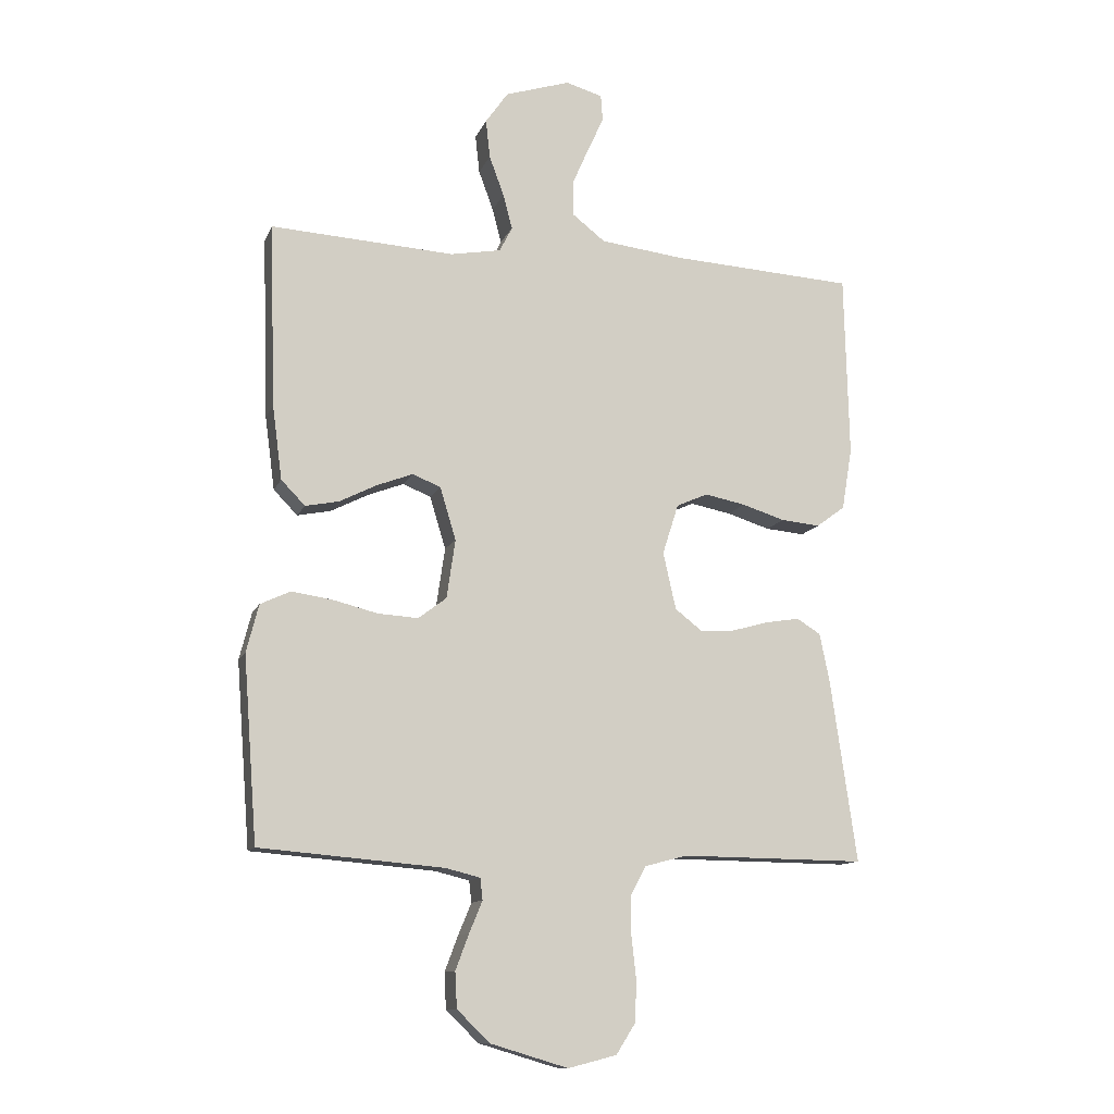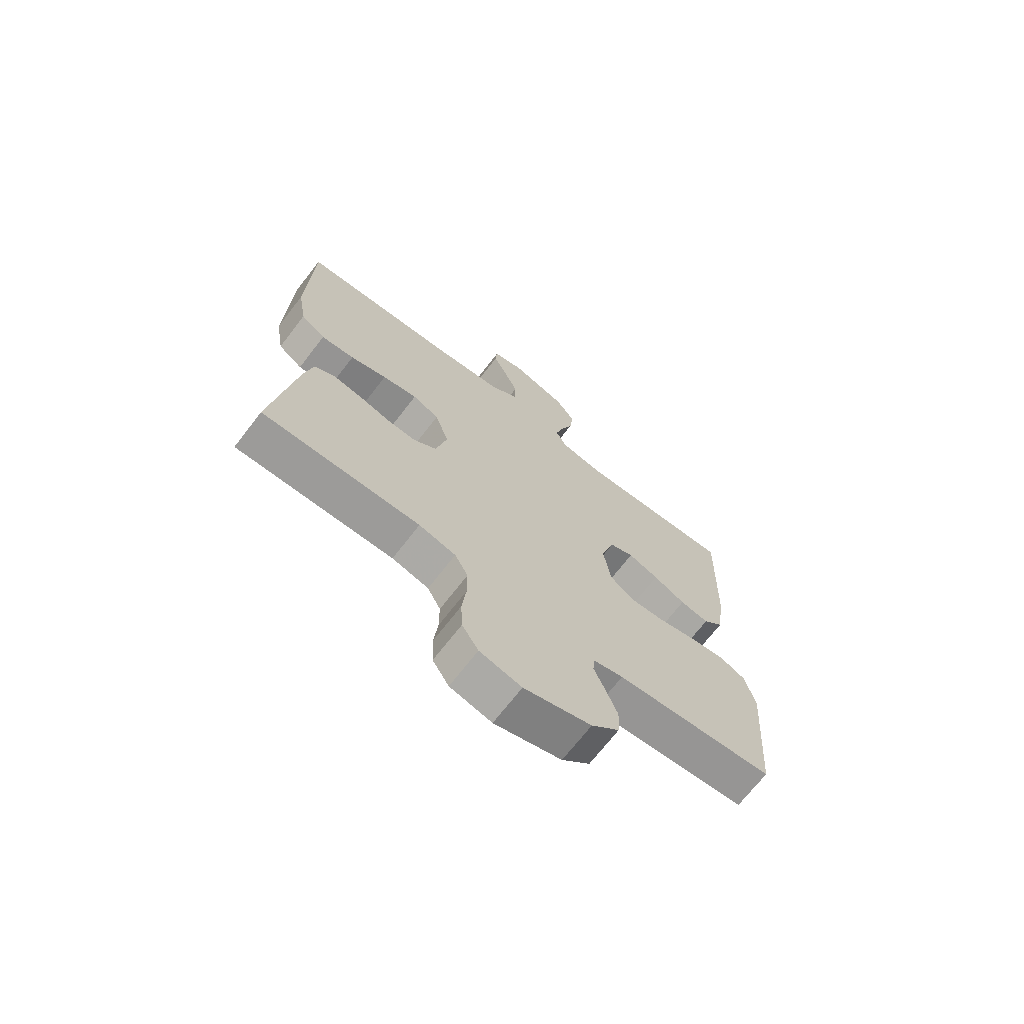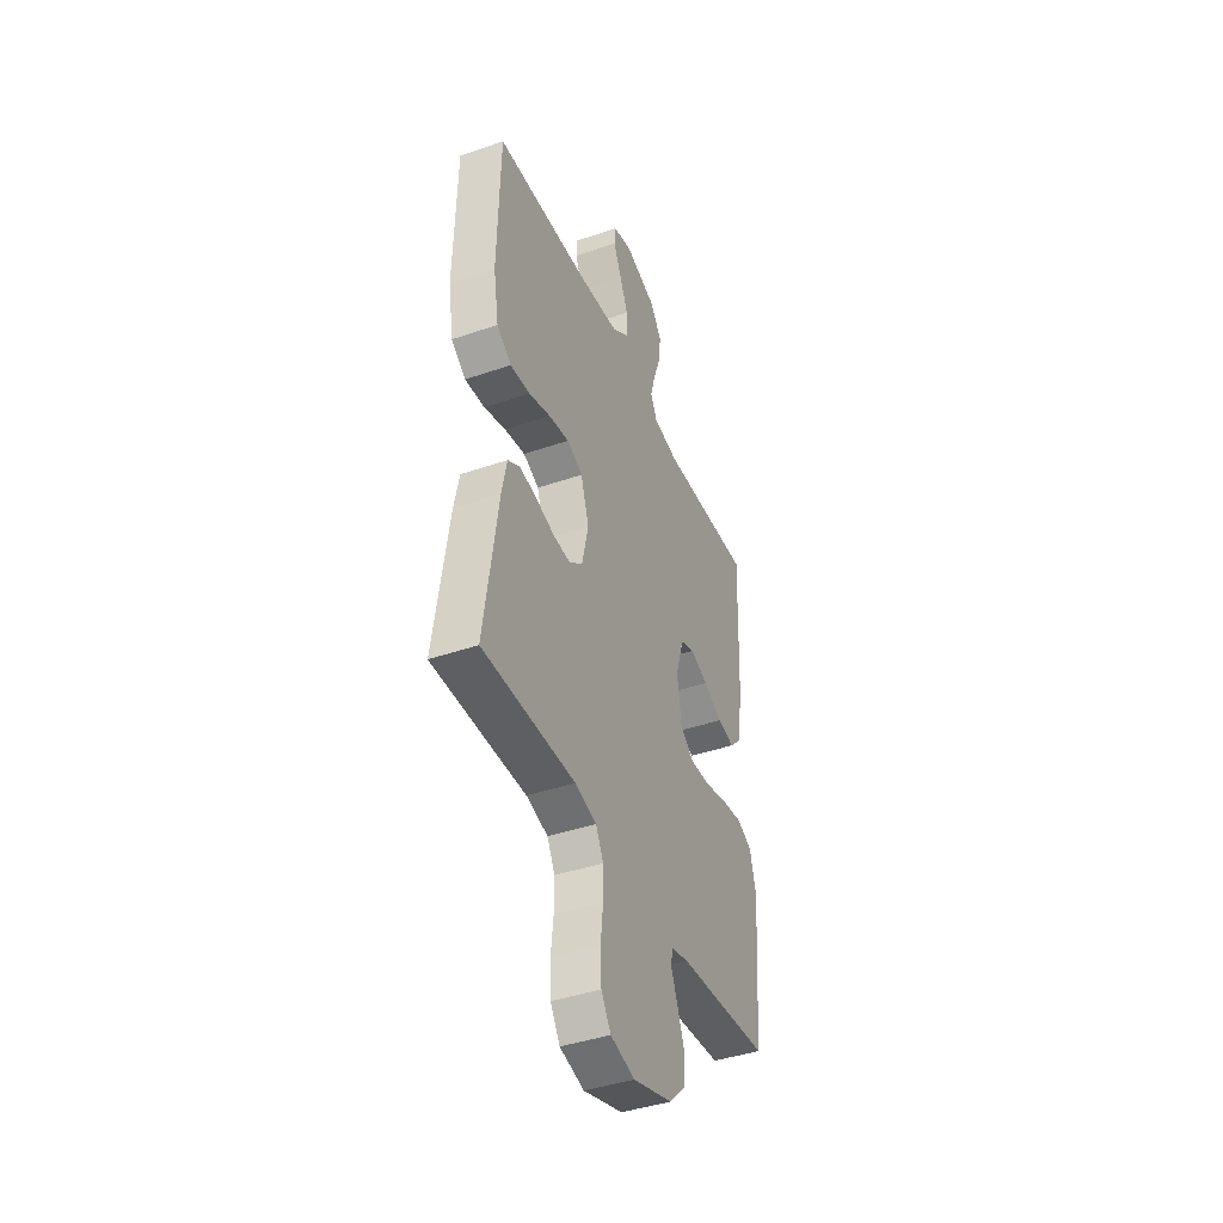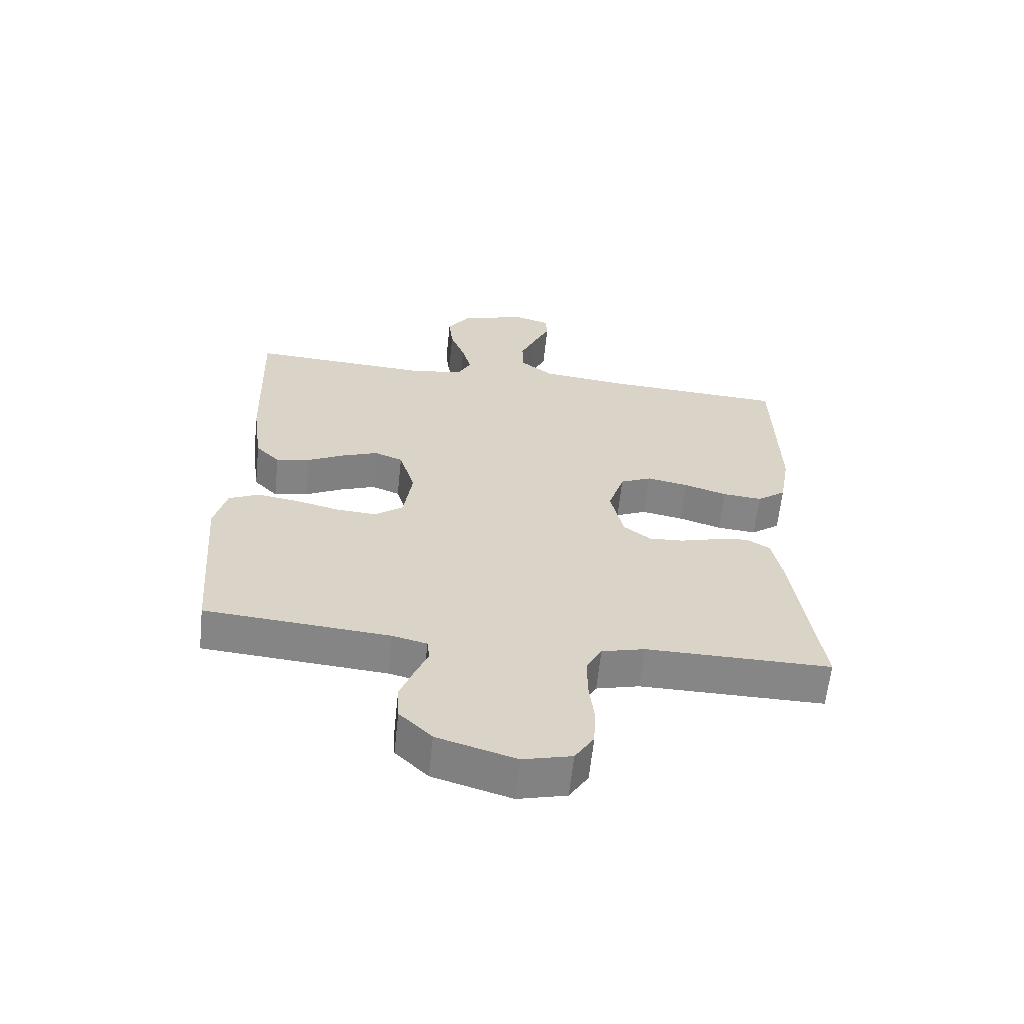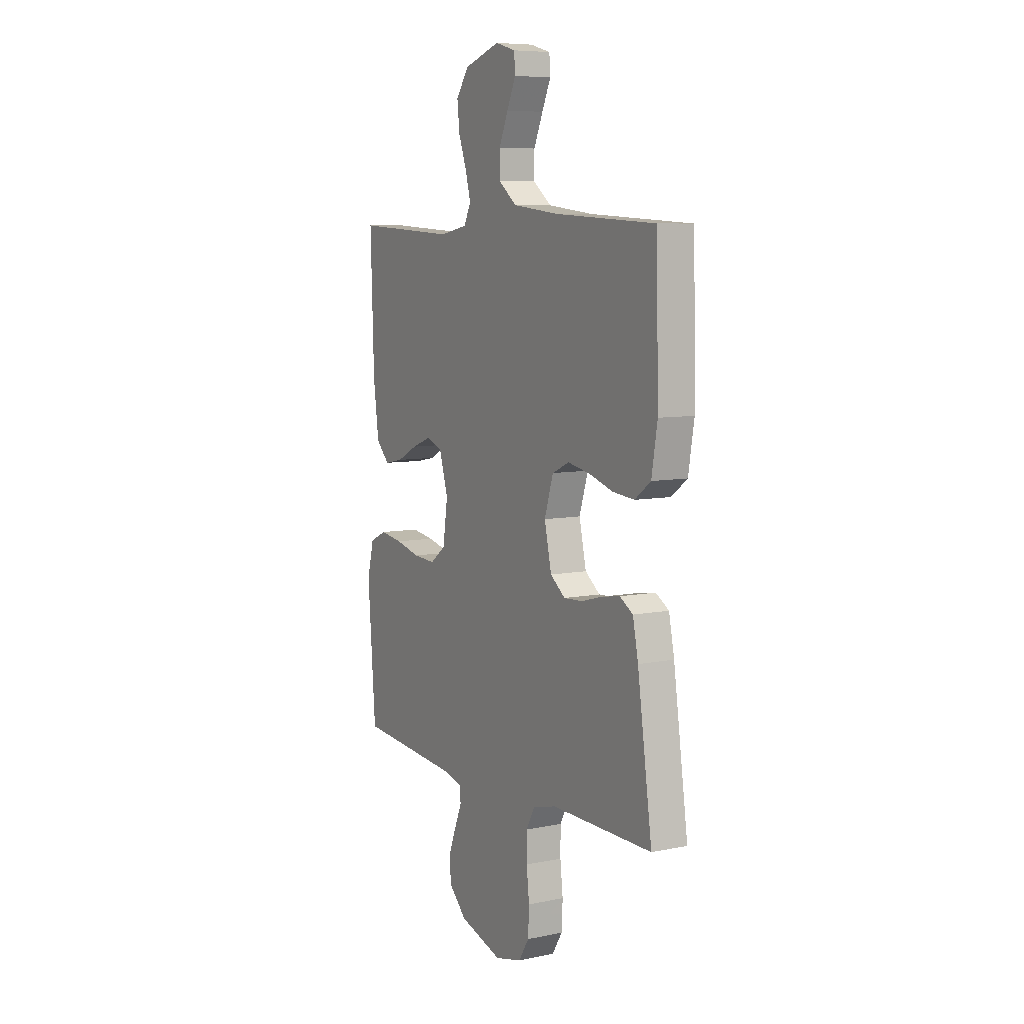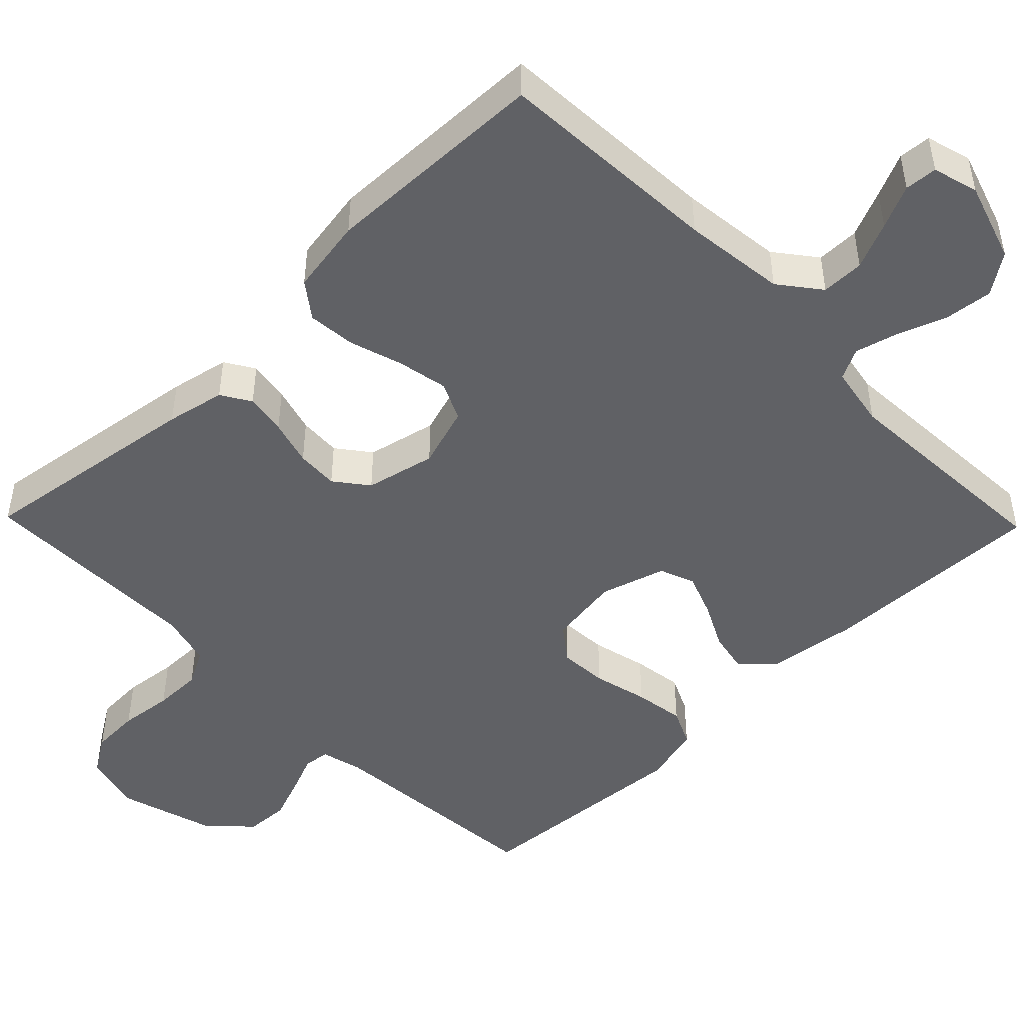
<metadata>
{"format":"obj","ext":"obj","renderer":"f3d","projection":"perspective","resolution":1024,"background":"white","views":[{"elev":-11.9,"azim":163.4,"up":"+Z"},{"elev":-70.1,"azim":-37.7,"up":"+Z"},{"elev":-42.0,"azim":-67.5,"up":"+Z"},{"elev":-62.0,"azim":174.0,"up":"+Z"},{"elev":7.6,"azim":-120.0,"up":"+Z"},{"elev":-47.8,"azim":-45.8,"up":"+Y"}]}
</metadata>
<code>
v -0.5 0.07 0.5
v -0.2 0.07 0.517
v -0.064 0.07 0.533
v -0.01 0.07 0.575
v -0.01 0.07 0.632
v -0.037 0.07 0.694
v -0.063 0.07 0.751
v -0.06 0.07 0.794
v 0 0.07 0.811
v 0.106 0.07 0.777
v 0.143 0.07 0.724
v 0.136 0.07 0.661
v 0.112 0.07 0.596
v 0.097 0.07 0.539
v 0.118 0.07 0.498
v 0.2 0.07 0.483
v 0.5 0.07 0.5
v 0.49 0.07 0.2
v 0.474 0.07 0.08
v 0.435 0.07 0.04
v 0.38 0.07 0.051
v 0.319 0.07 0.082
v 0.261 0.07 0.104
v 0.215 0.07 0.086
v 0.189 0.07 0
v 0.203 0.07 -0.096
v 0.249 0.07 -0.131
v 0.314 0.07 -0.127
v 0.387 0.07 -0.109
v 0.454 0.07 -0.099
v 0.503 0.07 -0.122
v 0.523 0.07 -0.2
v 0.5 0.07 -0.5
v 0.2 0.07 -0.525
v 0.144 0.07 -0.539
v 0.14 0.07 -0.574
v 0.161 0.07 -0.625
v 0.183 0.07 -0.683
v 0.18 0.07 -0.741
v 0.127 0.07 -0.793
v 0 0.07 -0.831
v -0.079 0.07 -0.811
v -0.11 0.07 -0.762
v -0.113 0.07 -0.697
v -0.105 0.07 -0.626
v -0.105 0.07 -0.562
v -0.13 0.07 -0.515
v -0.2 0.07 -0.497
v -0.5 0.07 -0.5
v -0.457 0.07 -0.2
v -0.441 0.07 -0.122
v -0.402 0.07 -0.098
v -0.347 0.07 -0.107
v -0.286 0.07 -0.124
v -0.23 0.07 -0.127
v -0.186 0.07 -0.093
v -0.165 0.07 0
v -0.191 0.07 0.082
v -0.242 0.07 0.105
v -0.309 0.07 0.092
v -0.379 0.07 0.07
v -0.443 0.07 0.064
v -0.49 0.07 0.099
v -0.507 0.07 0.2
v -0.5 0 0.5
v -0.2 0 0.517
v -0.064 0 0.533
v -0.01 0 0.575
v -0.01 0 0.632
v -0.037 0 0.694
v -0.063 0 0.751
v -0.06 0 0.794
v 0 0 0.811
v 0.106 0 0.777
v 0.143 0 0.724
v 0.136 0 0.661
v 0.112 0 0.596
v 0.097 0 0.539
v 0.118 0 0.498
v 0.2 0 0.483
v 0.5 0 0.5
v 0.49 0 0.2
v 0.474 0 0.08
v 0.435 0 0.04
v 0.38 0 0.051
v 0.319 0 0.082
v 0.261 0 0.104
v 0.215 0 0.086
v 0.189 0 0
v 0.203 0 -0.096
v 0.249 0 -0.131
v 0.314 0 -0.127
v 0.387 0 -0.109
v 0.454 0 -0.099
v 0.503 0 -0.122
v 0.523 0 -0.2
v 0.5 0 -0.5
v 0.2 0 -0.525
v 0.144 0 -0.539
v 0.14 0 -0.574
v 0.161 0 -0.625
v 0.183 0 -0.683
v 0.18 0 -0.741
v 0.127 0 -0.793
v 0 0 -0.831
v -0.079 0 -0.811
v -0.11 0 -0.762
v -0.113 0 -0.697
v -0.105 0 -0.626
v -0.105 0 -0.562
v -0.13 0 -0.515
v -0.2 0 -0.497
v -0.5 0 -0.5
v -0.457 0 -0.2
v -0.441 0 -0.122
v -0.402 0 -0.098
v -0.347 0 -0.107
v -0.286 0 -0.124
v -0.23 0 -0.127
v -0.186 0 -0.093
v -0.165 0 0
v -0.191 0 0.082
v -0.242 0 0.105
v -0.309 0 0.092
v -0.379 0 0.07
v -0.443 0 0.064
v -0.49 0 0.099
v -0.507 0 0.2
f 64 1 2
f 63 64 2
f 62 63 2
f 61 62 2
f 60 61 2
f 59 60 2 3
f 58 59 3 4
f 57 58 4
f 56 57 4
f 52 53 54
f 51 52 54
f 50 51 54
f 49 50 54
f 48 49 54
f 47 48 54 55
f 46 47 55 56
f 43 44 45
f 42 43 45
f 41 42 45
f 40 41 45
f 39 40 45
f 38 39 45
f 37 38 45
f 36 37 45
f 35 36 45 46
f 46 56 4
f 35 46 4
f 34 35 4
f 32 33 34
f 31 32 34
f 30 31 34
f 29 30 34
f 28 29 34
f 20 21 22
f 19 20 22
f 18 19 22
f 17 18 22
f 16 17 22
f 15 16 22 23
f 14 15 23 24
f 11 12 13
f 10 11 13
f 9 10 13
f 8 9 13
f 7 8 13
f 6 7 13
f 5 6 13 14
f 14 24 25
f 5 14 25
f 4 5 25
f 27 28 34
f 26 27 34
f 4 25 26 34
f 66 65 128
f 66 128 127
f 66 127 126
f 66 126 125
f 66 125 124
f 67 66 124 123
f 68 67 123 122
f 68 122 121
f 68 121 120
f 118 117 116
f 118 116 115
f 118 115 114
f 118 114 113
f 118 113 112
f 119 118 112 111
f 120 119 111 110
f 109 108 107
f 109 107 106
f 109 106 105
f 109 105 104
f 109 104 103
f 109 103 102
f 109 102 101
f 109 101 100
f 110 109 100 99
f 68 120 110
f 68 110 99
f 68 99 98
f 98 97 96
f 98 96 95
f 98 95 94
f 98 94 93
f 98 93 92
f 86 85 84
f 86 84 83
f 86 83 82
f 86 82 81
f 86 81 80
f 87 86 80 79
f 88 87 79 78
f 77 76 75
f 77 75 74
f 77 74 73
f 77 73 72
f 77 72 71
f 77 71 70
f 78 77 70 69
f 89 88 78
f 89 78 69
f 89 69 68
f 98 92 91
f 98 91 90
f 98 90 89 68
f 1 65 66 2
f 2 66 67 3
f 3 67 68 4
f 4 68 69 5
f 5 69 70 6
f 6 70 71 7
f 7 71 72 8
f 8 72 73 9
f 9 73 74 10
f 10 74 75 11
f 11 75 76 12
f 12 76 77 13
f 13 77 78 14
f 14 78 79 15
f 15 79 80 16
f 16 80 81 17
f 17 81 82 18
f 18 82 83 19
f 19 83 84 20
f 20 84 85 21
f 21 85 86 22
f 22 86 87 23
f 23 87 88 24
f 24 88 89 25
f 25 89 90 26
f 26 90 91 27
f 27 91 92 28
f 28 92 93 29
f 29 93 94 30
f 30 94 95 31
f 31 95 96 32
f 32 96 97 33
f 33 97 98 34
f 34 98 99 35
f 35 99 100 36
f 36 100 101 37
f 37 101 102 38
f 38 102 103 39
f 39 103 104 40
f 40 104 105 41
f 41 105 106 42
f 42 106 107 43
f 43 107 108 44
f 44 108 109 45
f 45 109 110 46
f 46 110 111 47
f 47 111 112 48
f 48 112 113 49
f 49 113 114 50
f 50 114 115 51
f 51 115 116 52
f 52 116 117 53
f 53 117 118 54
f 54 118 119 55
f 55 119 120 56
f 56 120 121 57
f 57 121 122 58
f 58 122 123 59
f 59 123 124 60
f 60 124 125 61
f 61 125 126 62
f 62 126 127 63
f 63 127 128 64
f 64 128 65 1

</code>
